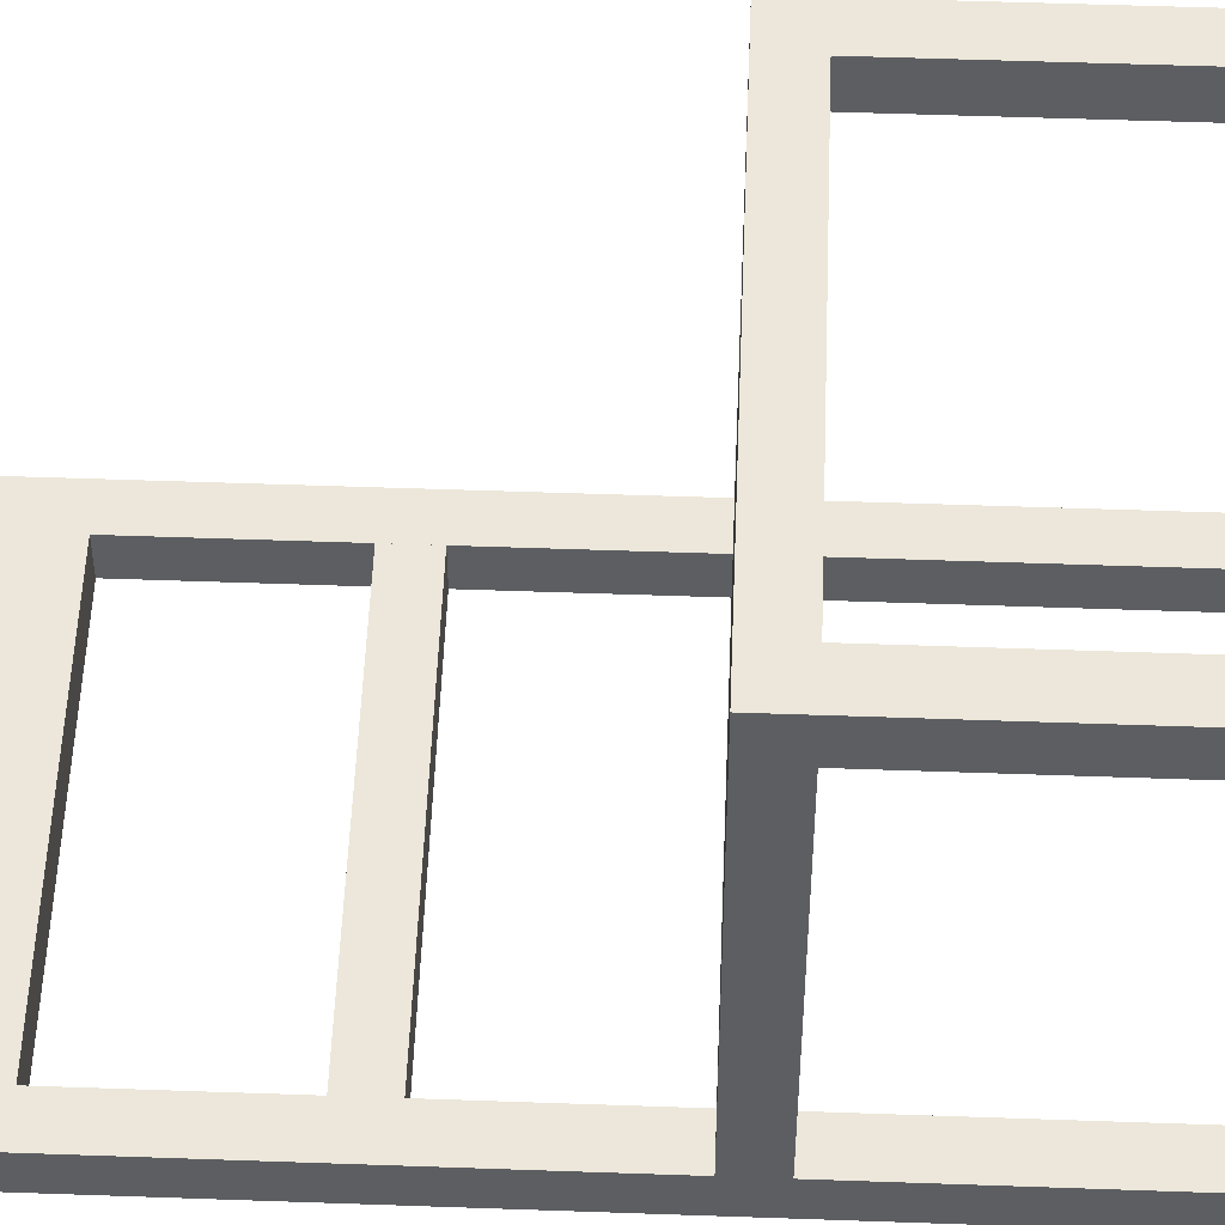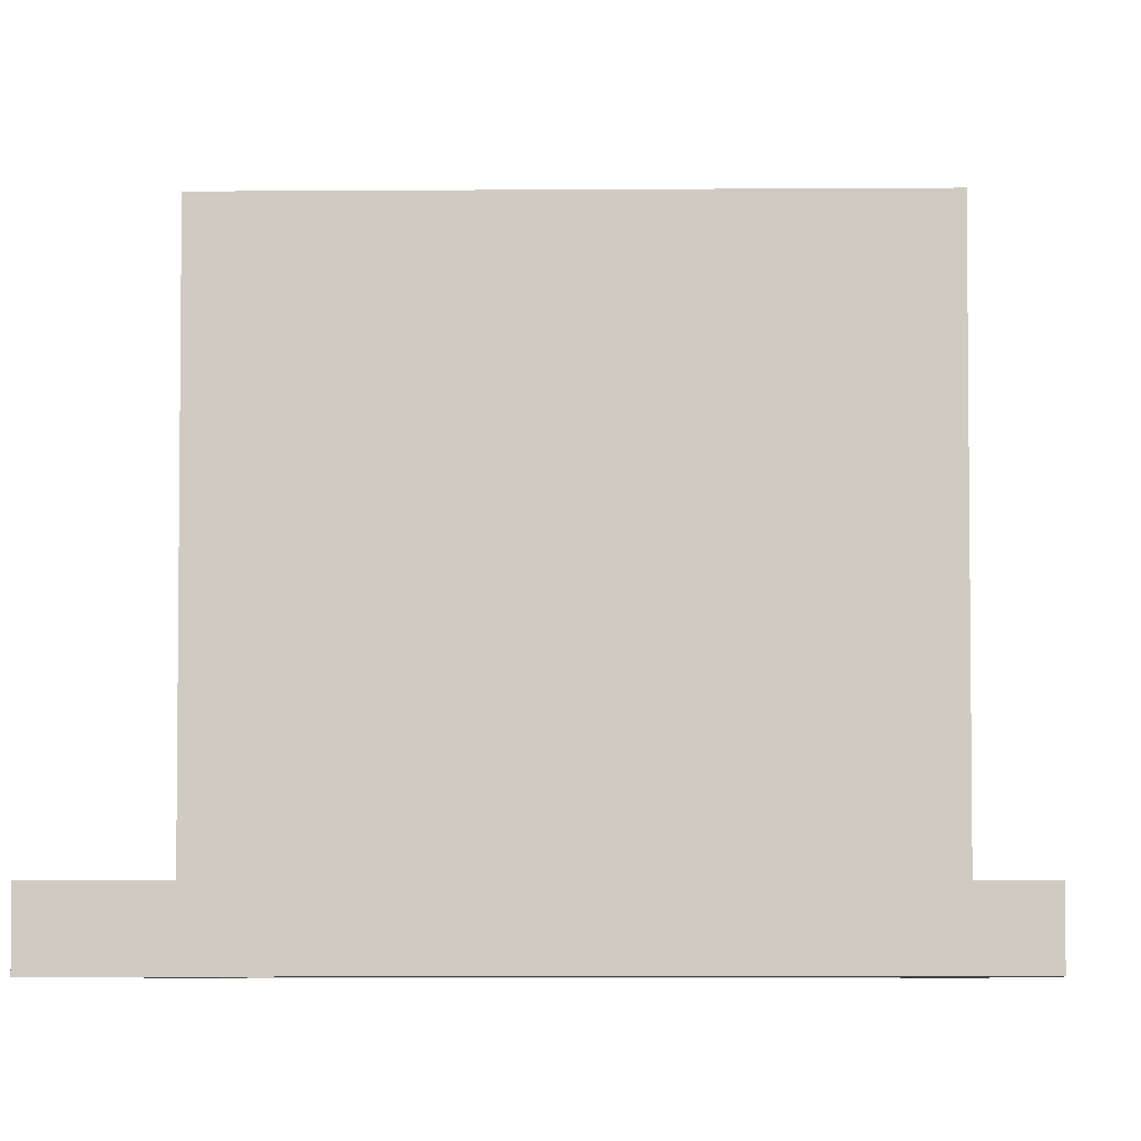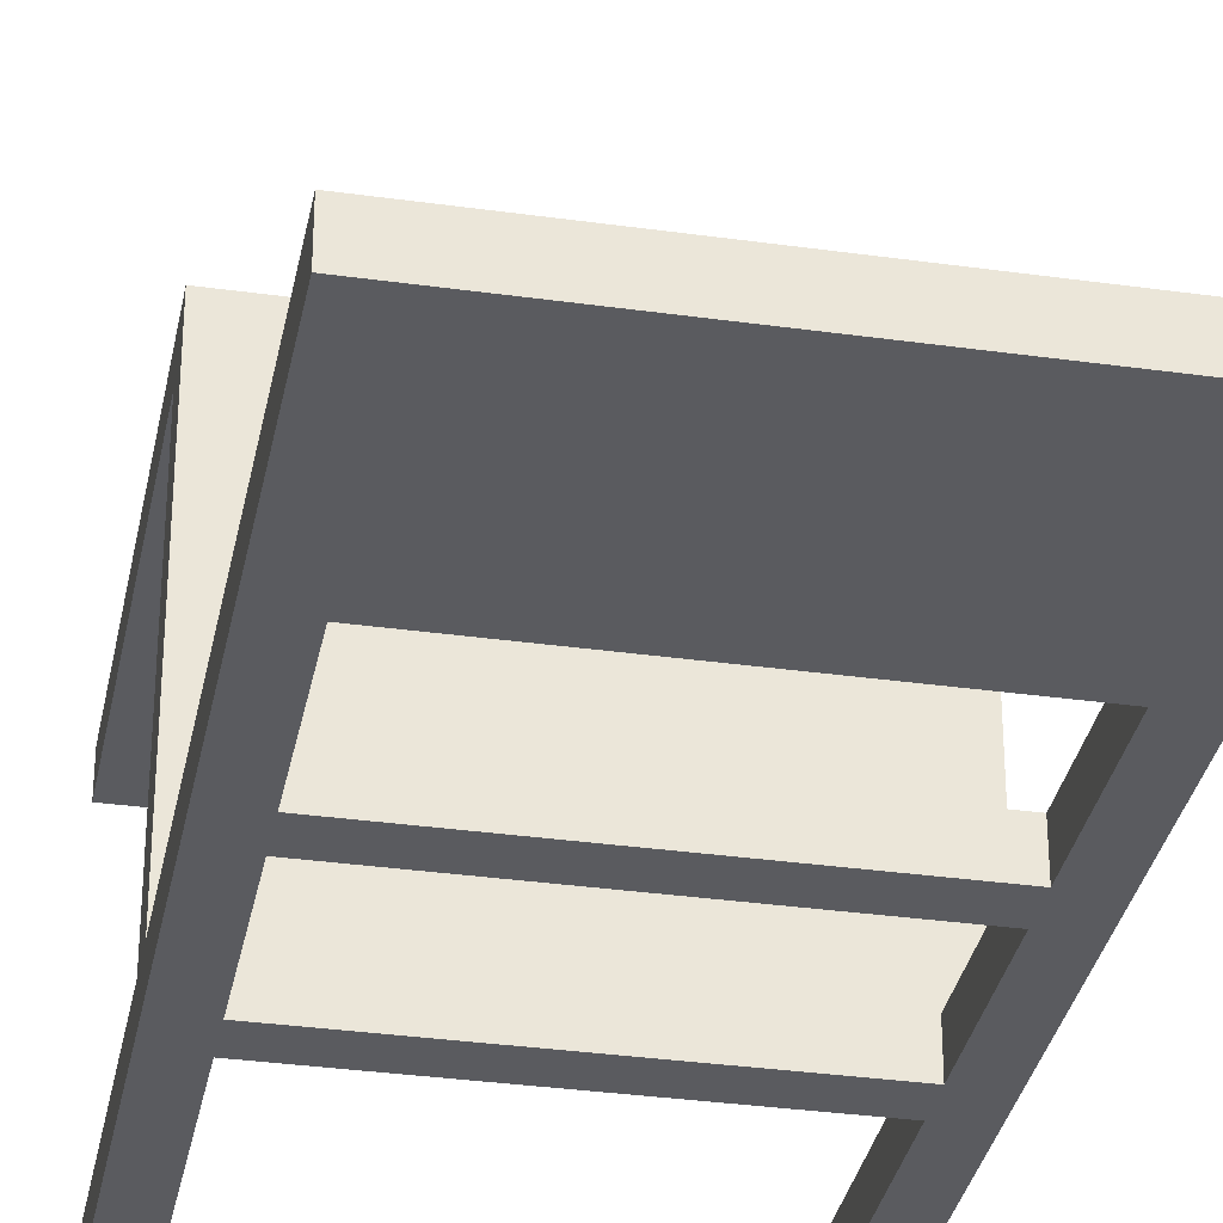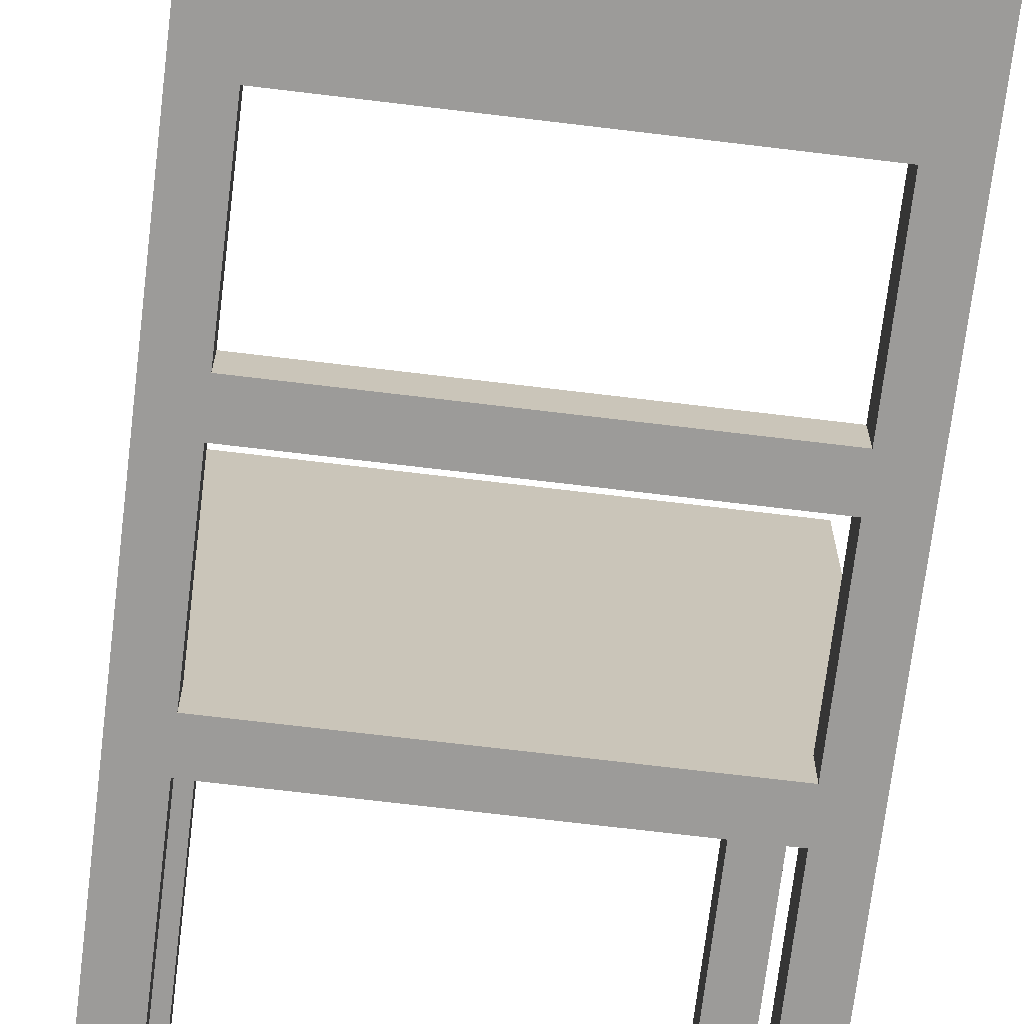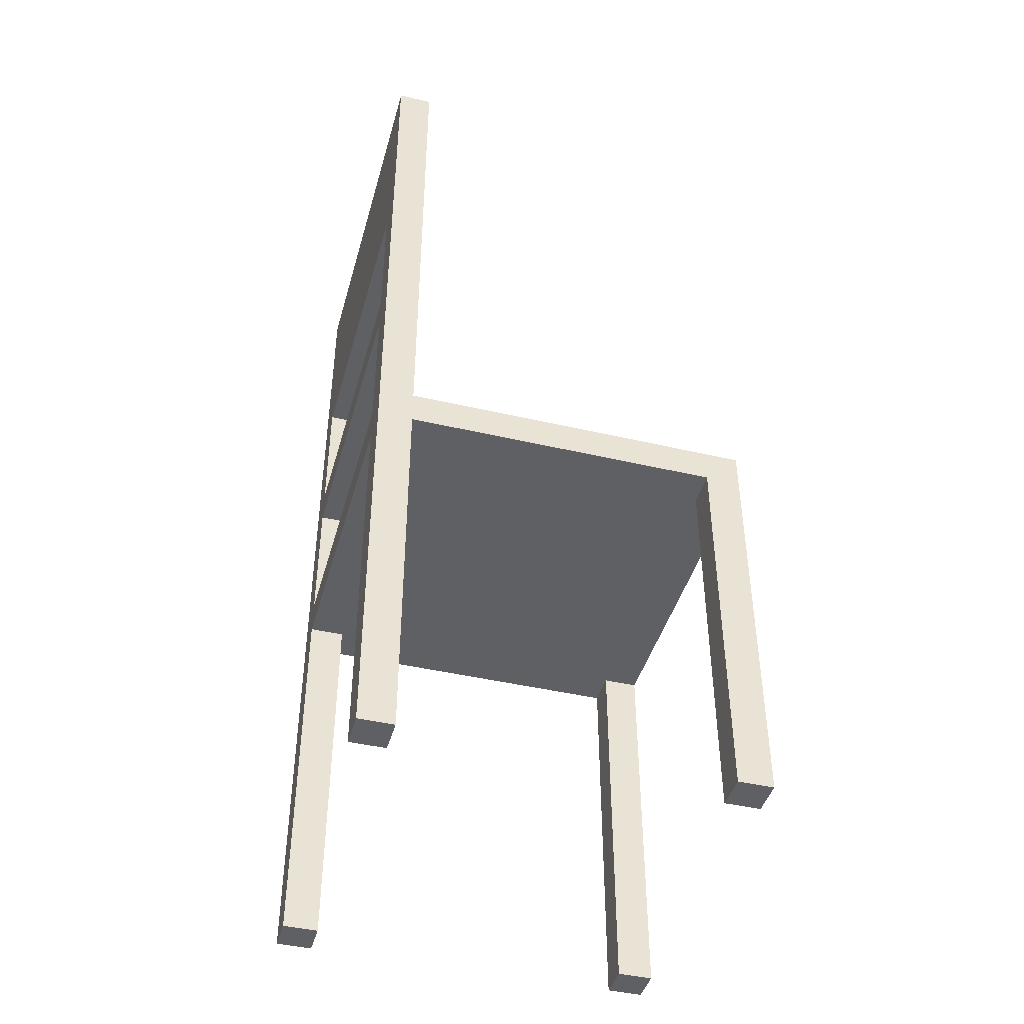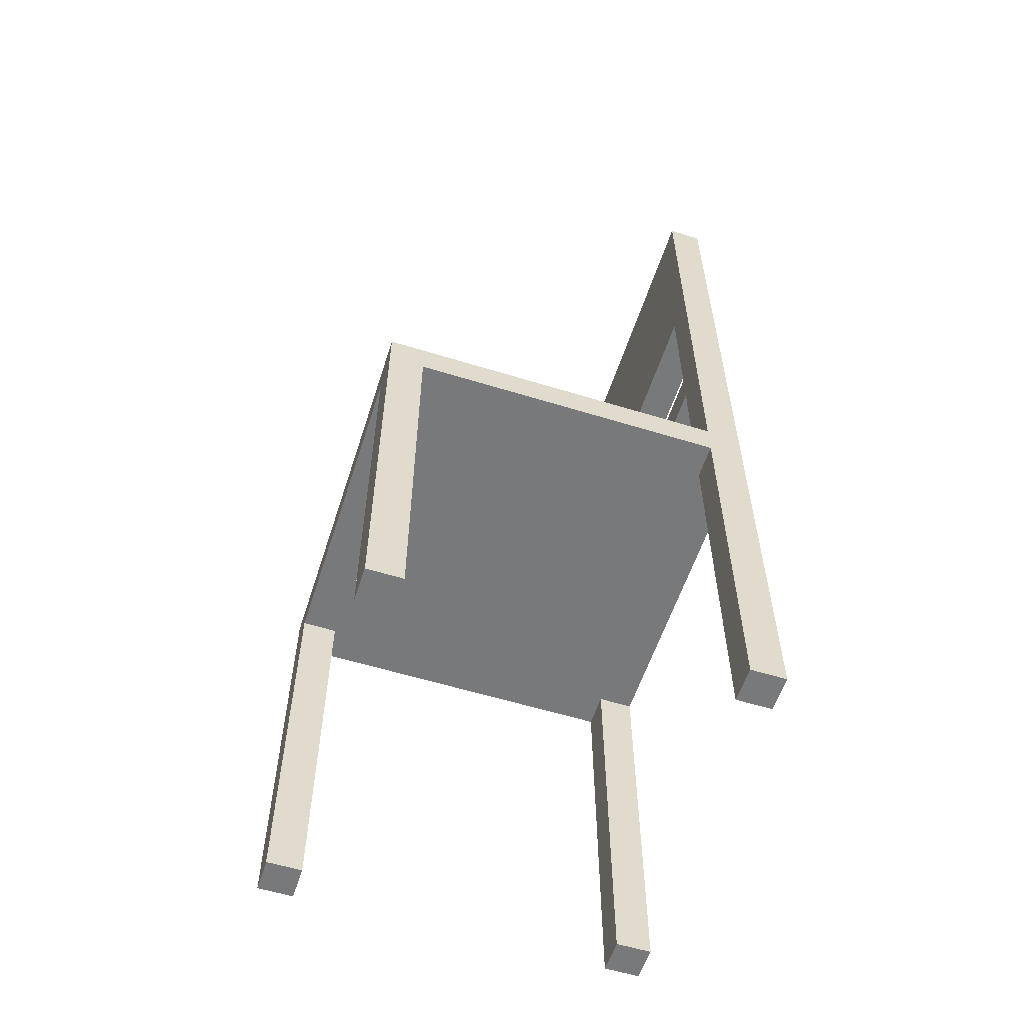
<metadata>
{"format":"obj","ext":"obj","renderer":"f3d","projection":"perspective","resolution":1024,"background":"white","views":[{"elev":52.8,"azim":-87.8,"up":"+Z"},{"elev":-5.3,"azim":-178.5,"up":"+Z"},{"elev":-33.2,"azim":169.1,"up":"+Z"},{"elev":-69.9,"azim":173.1,"up":"+Z"},{"elev":-43.7,"azim":-105.4,"up":"+Y"},{"elev":-57.7,"azim":72.2,"up":"+Y"}]}
</metadata>
<code>
v 110 390 -110
v 110 390 -90
v -110 390 -90
v -110 390 -110
v 110 510 -110
v 110 510 -90
v -110 510 -90
v -110 510 -110
v -90 -29.7 90
v -90 -29.7 110
v -110 -29.7 110
v -110 -29.7 90
v -90 190.3 90
v -90 190.3 110
v -110 190.3 110
v -110 190.3 90
v -90 80.3 90
v -90 80.3 110
v -110 80.3 110
v -110 80.3 90
v 110 -29.7 90
v 110 -29.7 110
v 90 -29.7 110
v 90 -29.7 90
v 110 190.3 90
v 110 190.3 110
v 90 190.3 110
v 90 190.3 90
v -90 -29.7 -110
v -90 -29.7 -90
v -110 -29.7 -90
v -110 -29.7 -110
v -90 190.3 -110
v -90 190.3 -90
v -110 190.3 -90
v -110 190.3 -110
v 110 -29.7 -110
v 110 -29.7 -90
v 90 -29.7 -90
v 90 -29.7 -110
v 110 190.3 -110
v 110 190.3 -90
v 90 190.3 -90
v 90 190.3 -110
v 110 190 -110
v 110 190 110
v -110 190 110
v -110 190 -110
v 110 210 -110
v 110 210 110
v -110 210 110
v -110 210 -110
v -90 210 -110
v -90 210 -90
v -110 210 -90
v -110 210 -110
v -90 390.4 -110
v -90 390.4 -90
v -110 390.4 -90
v -110 390.4 -110
v 110 210 -110
v 110 210 -90
v 90 210 -90
v 90 210 -110
v 110 390.4 -110
v 110 390.4 -90
v 90 390.4 -90
v 90 390.4 -110
v 90.11 290 -110
v 90.11 290 -90
v -90.11 290 -90
v -90.11 290 -110
v 90.11 310 -110
v 90.11 310 -90
v -90.11 310 -90
v -90.11 310 -110
g Cube.007
f 1 2 3 4
f 5 8 7 6
f 1 5 6 2
f 2 6 7 3
f 3 7 8 4
f 5 1 4 8
f 9 10 11 12
f 13 16 15 14
f 17 13 14 18
f 18 14 15 19
f 19 15 16 20
f 17 9 12 20
f 13 17 20 16
f 11 19 20 12
f 10 18 19 11
f 9 17 18 10
f 21 22 23 24
f 25 28 27 26
f 21 25 26 22
f 22 26 27 23
f 23 27 28 24
f 25 21 24 28
f 29 30 31 32
f 33 36 35 34
f 29 33 34 30
f 30 34 35 31
f 31 35 36 32
f 33 29 32 36
f 37 38 39 40
f 41 44 43 42
f 37 41 42 38
f 38 42 43 39
f 39 43 44 40
f 41 37 40 44
f 45 46 47 48
f 49 52 51 50
f 45 49 50 46
f 46 50 51 47
f 47 51 52 48
f 49 45 48 52
f 53 54 55 56
f 57 60 59 58
f 53 57 58 54
f 54 58 59 55
f 55 59 60 56
f 57 53 56 60
f 61 62 63 64
f 65 68 67 66
f 61 65 66 62
f 62 66 67 63
f 63 67 68 64
f 65 61 64 68
f 69 70 71 72
f 73 76 75 74
f 69 73 74 70
f 70 74 75 71
f 71 75 76 72
f 73 69 72 76

</code>
